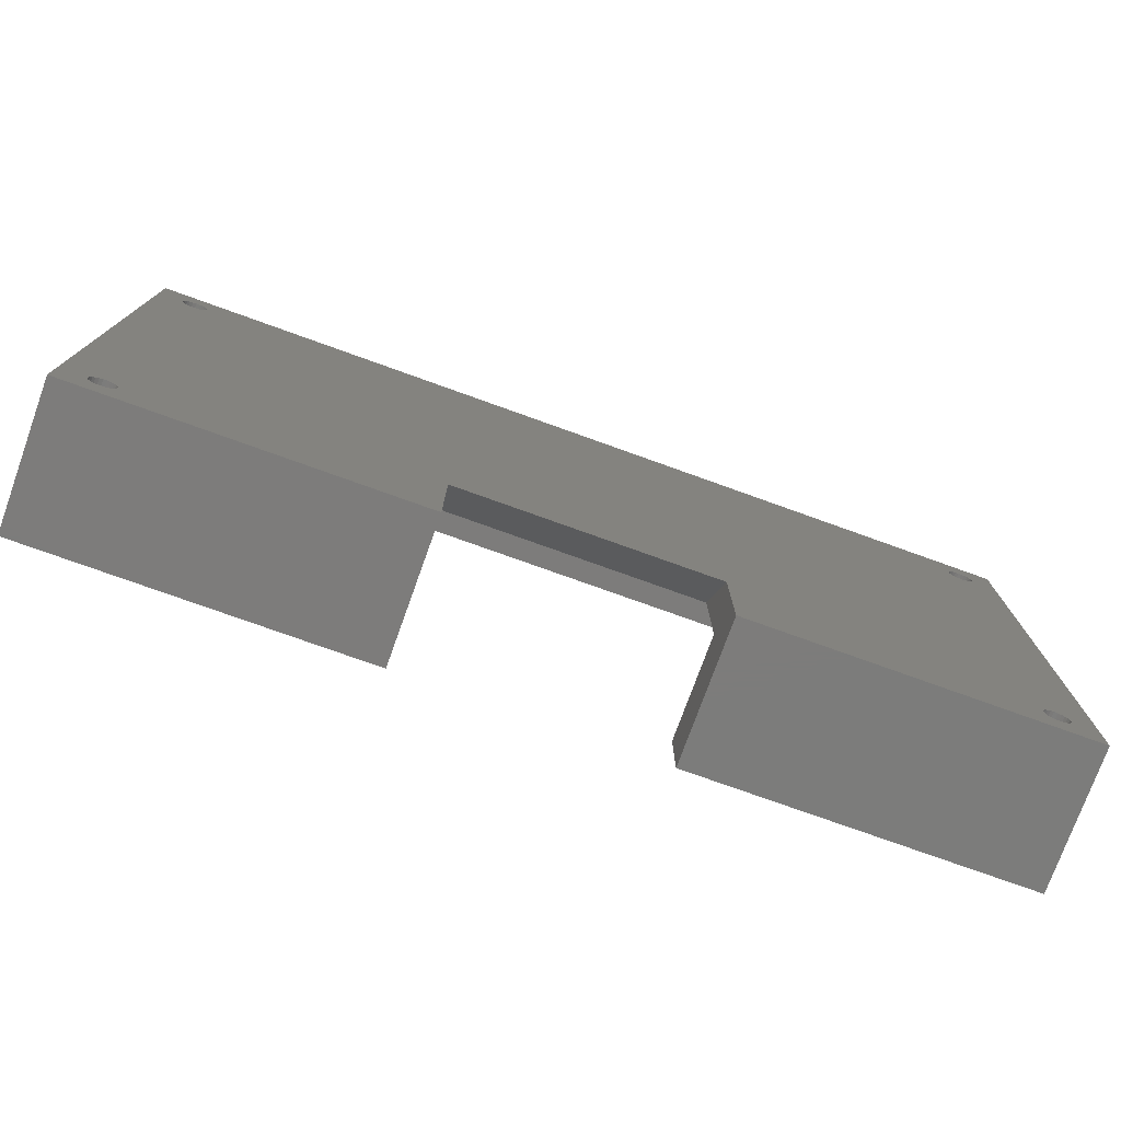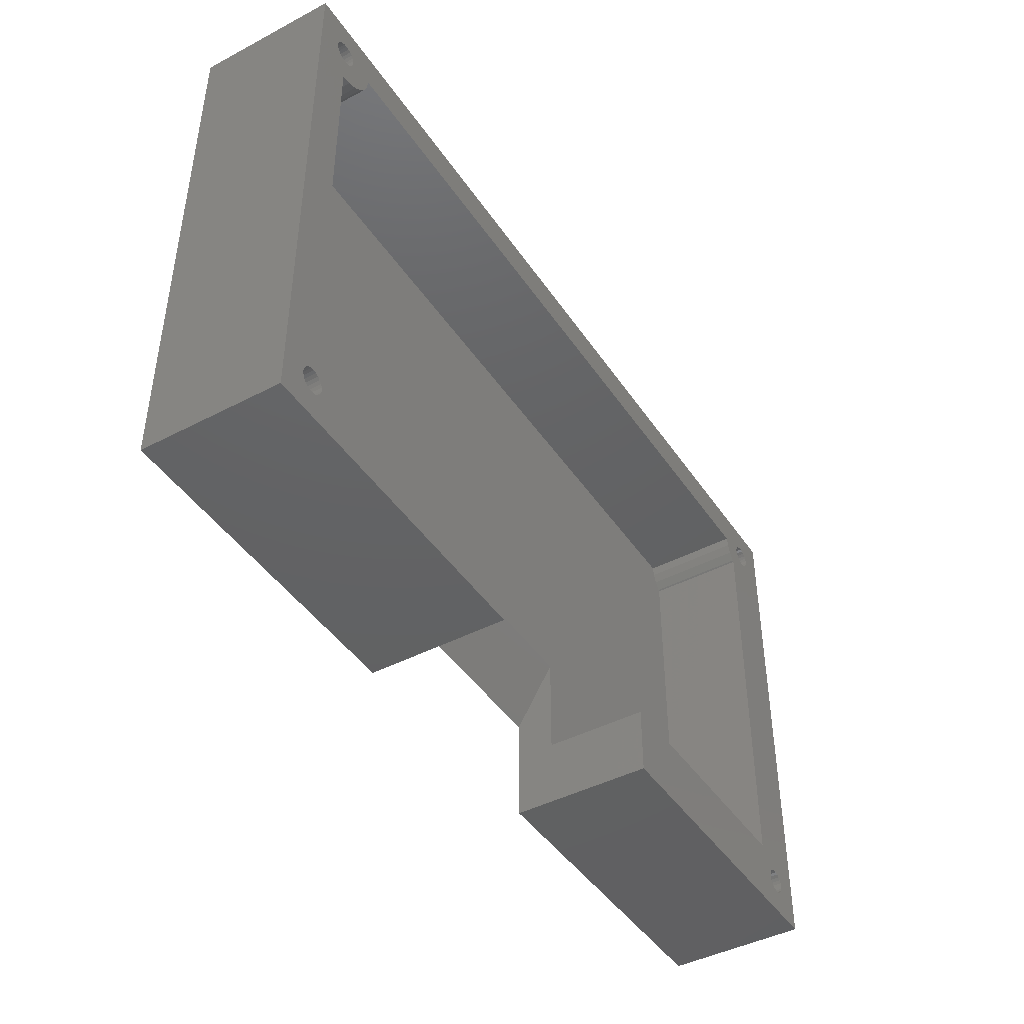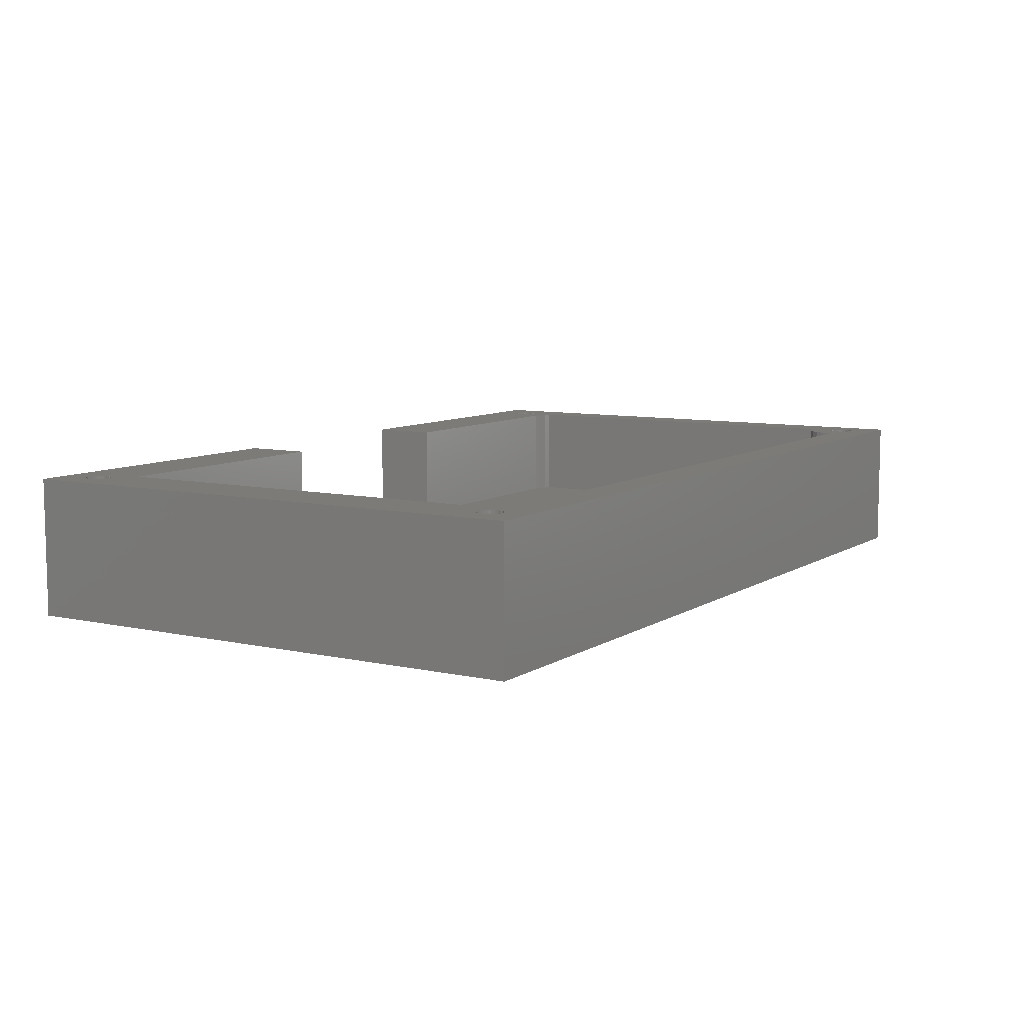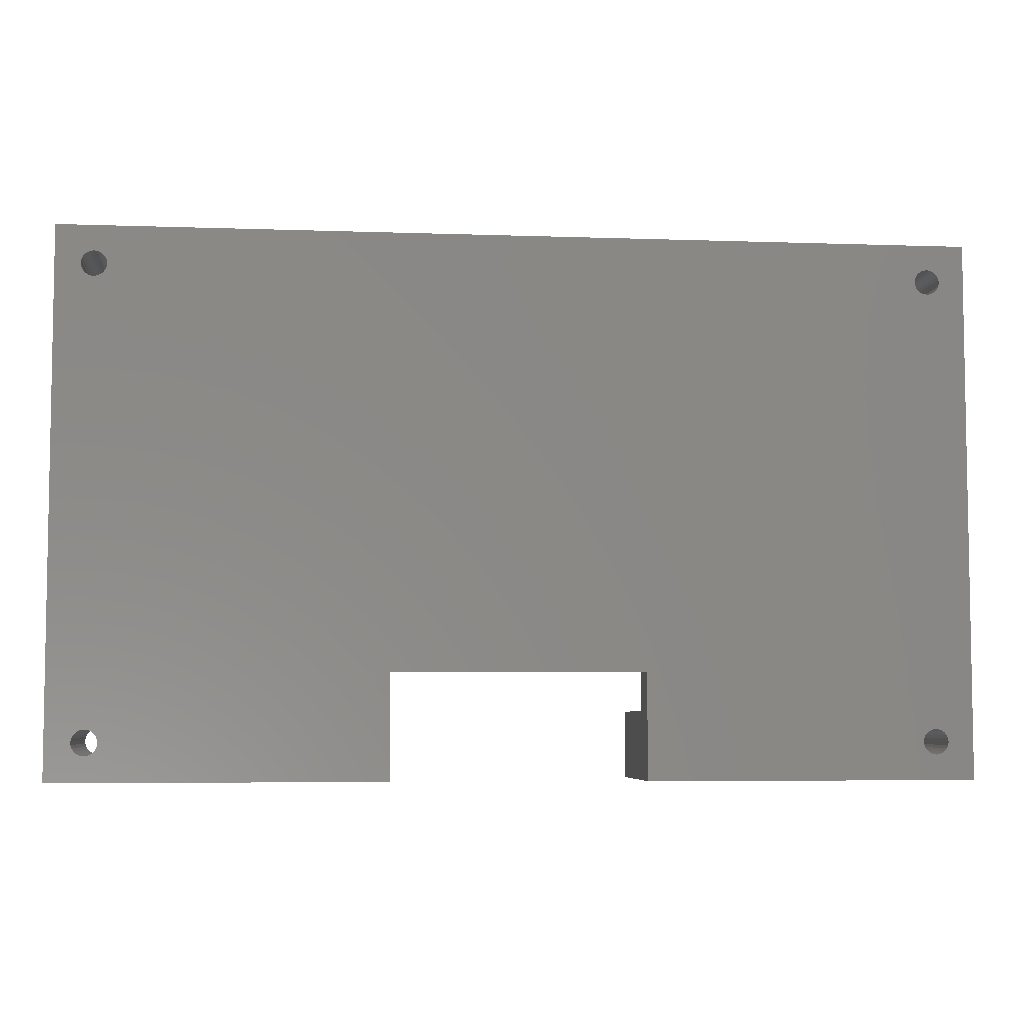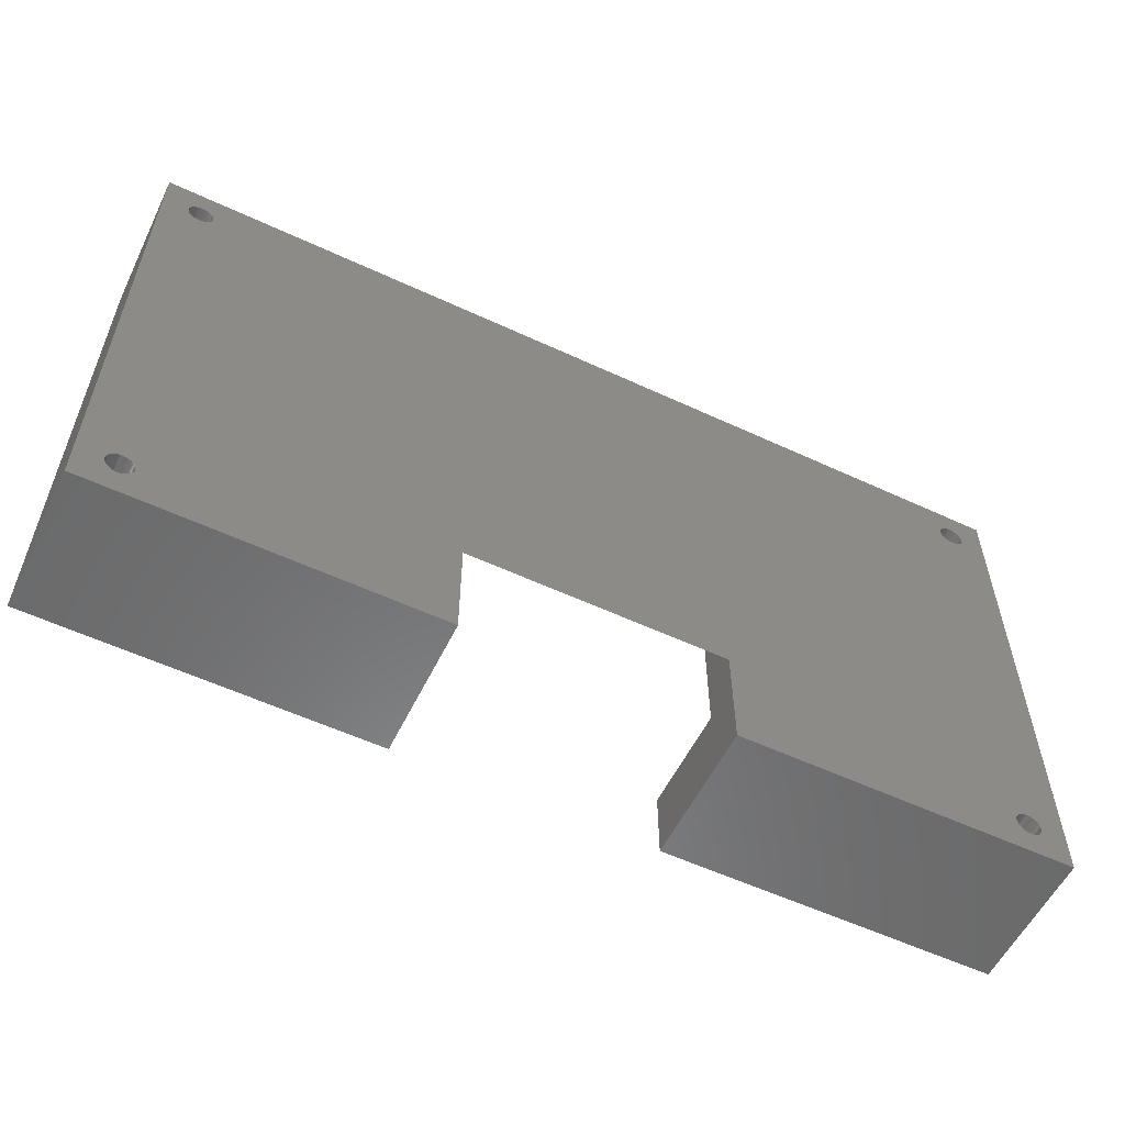
<metadata>
{"format":"stl","ext":"stl","renderer":"f3d","projection":"perspective","resolution":1024,"background":"white","views":[{"elev":-75.8,"azim":160.2,"up":"+Y"},{"elev":-44.0,"azim":-58.4,"up":"+Y"},{"elev":8.3,"azim":121.4,"up":"+Z"},{"elev":-5.8,"azim":173.9,"up":"+Y"},{"elev":-56.7,"azim":154.1,"up":"+Y"}]}
</metadata>
<code>
# stl→obj: 248 verts, 508 faces
v 193.7 91.19 3
v 193.8 90.41 11
v 193.7 91.19 11
v 193.8 90.41 3
v 194.1 89.69 11
v 194.1 89.69 3
v 194.6 89.07 11
v 194.6 89.07 3
v 194.7 88.97 3
v 194.7 88.97 11
v 194.7 56.77 3
v 194.7 56.77 11
v 173.6 56.77 3
v 173.6 56.77 11
v 132.3 56.77 11
v 132.1 56.98 3
v 132.1 56.98 11
v 132.3 56.77 3
v 131.4 57.28 3
v 131.4 57.28 11
v 130.6 57.38 3
v 130.6 57.38 11
v 130.6 88.19 3
v 130.6 88.19 11
v 131.4 88.29 3
v 131.4 88.29 11
v 132.1 88.59 3
v 132.1 88.59 11
v 132.7 89.07 3
v 132.7 89.07 11
v 133.2 89.69 11
v 133.2 89.69 3
v 133.5 90.41 11
v 133.5 90.41 3
v 133.6 91.19 11
v 133.6 91.19 3
v 195.7 54.38 -5.245e-13
v 195.7 54.55 11
v 195.7 54.38 11
v 195.7 54.55 -9.954e-13
v 195.8 54.8 11
v 195.8 54.8 -1.696e-12
v 195.9 55.02 -2.312e-12
v 195.9 55.02 11
v 196.1 55.2 -2.809e-12
v 196.1 55.2 11
v 196.3 55.32 -3.15e-12
v 196.3 55.32 11
v 196.6 55.37 -3.313e-12
v 196.6 55.37 11
v 196.8 55.36 -3.284e-12
v 196.8 55.36 11
v 197.1 55.29 -3.067e-12
v 197.1 55.29 11
v 197.3 55.15 -2.678e-12
v 197.3 55.15 11
v 197.5 54.96 -2.142e-12
v 197.5 54.96 11
v 197.6 54.73 11
v 197.6 54.73 -1.497e-12
v 197.7 54.47 -7.825e-13
v 197.7 54.47 11
v 197.7 54.21 11
v 197.7 54.21 -5.217e-14
v 197.6 53.96 11
v 197.6 53.96 6.458e-13
v 197.4 53.74 11
v 197.4 53.74 1.262e-12
v 197.3 53.56 11
v 197.3 53.56 1.761e-12
v 197 53.44 11
v 197 53.44 2.102e-12
v 196.8 53.38 11
v 196.8 53.38 2.262e-12
v 196.5 53.39 11
v 196.5 53.39 2.233e-12
v 196.3 53.47 11
v 196.3 53.47 2.019e-12
v 196 53.61 11
v 196 53.61 1.63e-12
v 195.9 53.8 11
v 195.9 53.8 1.091e-12
v 195.7 54.03 4.47e-13
v 195.7 54.03 11
v 195.7 54.29 11
v 195.7 54.29 -2.651e-13
v 195.8 91.73 -1.051e-10
v 196 91.93 11
v 195.8 91.73 11
v 196 91.93 -1.056e-10
v 196.2 92.08 -1.061e-10
v 196.2 92.08 11
v 196.5 92.17 -1.063e-10
v 196.5 92.17 11
v 196.7 92.19 -1.064e-10
v 196.7 92.19 11
v 197 92.14 -1.062e-10
v 197 92.14 11
v 197.2 92.03 -1.059e-10
v 197.2 92.03 11
v 197.4 91.86 -1.054e-10
v 197.4 91.86 11
v 197.6 91.64 11
v 197.6 91.64 -1.048e-10
v 197.7 91.4 -1.042e-10
v 197.7 91.4 11
v 197.7 91.14 11
v 197.7 91.14 -1.034e-10
v 197.6 90.88 11
v 197.6 90.88 -1.027e-10
v 197.5 90.64 11
v 197.5 90.64 -1.02e-10
v 197.3 90.45 -1.015e-10
v 197.3 90.45 11
v 197.1 90.3 11
v 197.1 90.3 -1.011e-10
v 196.9 90.21 11
v 196.9 90.21 -1.008e-10
v 196.6 90.19 11
v 196.6 90.19 -1.008e-10
v 196.4 90.24 11
v 196.4 90.24 -1.009e-10
v 196.1 90.35 11
v 196.1 90.35 -1.012e-10
v 195.9 90.52 11
v 195.9 90.52 -1.017e-10
v 195.8 90.73 11
v 195.8 90.73 -1.023e-10
v 195.7 90.98 11
v 195.7 90.98 -1.03e-10
v 195.7 91.24 -1.037e-10
v 195.7 91.24 11
v 195.7 91.49 11
v 195.7 91.49 -1.044e-10
v 130.1 53.51 11
v 130.3 53.41 2.125e-12
v 130.1 53.51 1.846e-12
v 130.3 53.41 11
v 129.9 53.67 11
v 129.9 53.67 1.403e-12
v 129.7 53.88 8.206e-13
v 129.7 53.88 11
v 129.6 54.12 11
v 129.6 54.12 1.452e-13
v 129.6 54.38 11
v 129.6 54.38 -5.767e-13
v 129.6 54.64 11
v 129.6 54.64 -1.301e-12
v 129.7 54.88 -1.954e-12
v 129.7 54.88 11
v 129.9 55.09 11
v 129.9 55.09 -2.534e-12
v 130.1 55.25 -2.981e-12
v 130.1 55.25 11
v 130.3 55.35 -3.26e-12
v 130.3 55.35 11
v 130.6 55.38 -3.356e-12
v 130.6 55.38 11
v 130.8 55.35 -3.257e-12
v 130.8 55.35 11
v 131.1 55.25 -2.978e-12
v 131.1 55.25 11
v 131.3 55.09 -2.532e-12
v 131.3 55.09 11
v 131.4 54.88 11
v 131.4 54.88 -1.975e-12
v 131.5 54.64 11
v 131.5 54.64 -1.3e-12
v 131.6 54.38 11
v 131.6 54.38 -5.753e-13
v 131.5 54.12 11
v 131.5 54.12 1.466e-13
v 131.4 53.88 11
v 131.4 53.88 8.22e-13
v 131.3 53.67 1.404e-12
v 131.3 53.67 11
v 131.1 53.51 11
v 131.1 53.51 1.848e-12
v 130.8 53.41 11
v 130.8 53.41 2.126e-12
v 130.6 53.38 11
v 130.6 53.38 2.221e-12
v 130.3 90.22 11
v 130.1 90.32 -1.011e-10
v 130.1 90.32 11
v 130.3 90.22 -1.008e-10
v 129.9 90.48 -1.015e-10
v 129.9 90.48 11
v 129.7 90.69 11
v 129.7 90.69 -1.021e-10
v 129.6 90.93 11
v 129.6 90.93 -1.028e-10
v 129.6 91.19 11
v 129.6 91.19 -1.035e-10
v 129.6 91.45 11
v 129.6 91.45 -1.042e-10
v 129.7 91.69 -1.049e-10
v 129.7 91.69 11
v 129.9 91.89 11
v 129.9 91.89 -1.055e-10
v 130.1 92.05 -1.059e-10
v 130.1 92.05 11
v 130.3 92.15 -1.062e-10
v 130.3 92.15 11
v 130.6 92.19 -1.063e-10
v 130.6 92.19 11
v 130.8 92.15 -1.062e-10
v 130.8 92.15 11
v 131.1 92.05 -1.059e-10
v 131.1 92.05 11
v 131.3 91.89 -1.055e-10
v 131.3 91.89 11
v 131.4 91.69 11
v 131.4 91.69 -1.049e-10
v 131.5 91.45 11
v 131.5 91.45 -1.042e-10
v 131.6 91.19 -1.035e-10
v 131.6 91.19 11
v 131.5 90.93 11
v 131.5 90.93 -1.028e-10
v 131.4 90.69 11
v 131.4 90.69 -1.021e-10
v 131.3 90.48 -1.015e-10
v 131.3 90.48 11
v 131.1 90.32 -1.011e-10
v 131.1 90.32 11
v 130.8 90.22 -1.008e-10
v 130.8 90.22 11
v 130.6 90.19 -1.007e-10
v 130.6 90.19 11
v 153.6 51.38 7.916e-12
v 127.6 51.38 11
v 127.6 51.38 7.817e-12
v 153.6 51.38 11
v 199.7 51.38 7.878e-12
v 199.7 94.19 11
v 199.7 51.38 11
v 199.7 94.19 -1.12e-10
v 127.6 94.19 11
v 127.6 94.19 -1.12e-10
v 173.6 64.77 3
v 153.6 64.77 3
v 153.6 56.77 3
v 173.6 51.38 7.938e-12
v 173.6 59.77 -1.551e-11
v 153.6 59.77 -1.551e-11
v 153.6 56.77 11
v 173.6 51.38 11
f 1 2 3
f 2 1 4
f 4 5 2
f 5 4 6
f 6 7 5
f 7 6 8
f 9 7 8
f 7 9 10
f 10 11 12
f 11 10 9
f 12 13 14
f 13 12 11
f 15 16 17
f 16 15 18
f 17 19 20
f 19 17 16
f 20 21 22
f 21 20 19
f 22 23 24
f 23 22 21
f 25 24 23
f 24 25 26
f 27 26 25
f 26 27 28
f 29 28 27
f 28 29 30
f 29 31 30
f 31 29 32
f 32 33 31
f 33 32 34
f 34 35 33
f 35 34 36
f 1 35 36
f 35 1 3
f 37 38 39
f 38 37 40
f 40 41 38
f 41 40 42
f 41 43 44
f 43 41 42
f 45 44 43
f 44 45 46
f 47 46 45
f 46 47 48
f 49 48 47
f 48 49 50
f 51 50 49
f 50 51 52
f 53 52 51
f 52 53 54
f 55 54 53
f 54 55 56
f 56 57 58
f 57 56 55
f 57 59 58
f 59 57 60
f 59 61 62
f 61 59 60
f 61 63 62
f 63 61 64
f 64 65 63
f 65 64 66
f 66 67 65
f 67 66 68
f 69 68 70
f 68 69 67
f 71 70 72
f 70 71 69
f 73 72 74
f 72 73 71
f 75 74 76
f 74 75 73
f 77 76 78
f 76 77 75
f 79 78 80
f 78 79 77
f 80 81 79
f 81 80 82
f 81 83 84
f 83 81 82
f 83 85 84
f 85 83 86
f 86 39 85
f 39 86 37
f 87 88 89
f 88 87 90
f 91 88 90
f 88 91 92
f 93 92 91
f 92 93 94
f 95 94 93
f 94 95 96
f 97 96 95
f 96 97 98
f 99 98 97
f 98 99 100
f 101 100 99
f 100 101 102
f 101 103 102
f 103 101 104
f 103 105 106
f 105 103 104
f 105 107 106
f 107 105 108
f 108 109 107
f 109 108 110
f 110 111 109
f 111 110 112
f 111 113 114
f 113 111 112
f 115 113 116
f 113 115 114
f 117 116 118
f 116 117 115
f 119 118 120
f 118 119 117
f 121 120 122
f 120 121 119
f 123 122 124
f 122 123 121
f 125 124 126
f 124 125 123
f 126 127 125
f 127 126 128
f 128 129 127
f 129 128 130
f 129 131 132
f 131 129 130
f 131 133 132
f 133 131 134
f 133 87 89
f 87 133 134
f 135 136 137
f 136 135 138
f 139 137 140
f 137 139 135
f 139 141 142
f 141 139 140
f 141 143 142
f 143 141 144
f 144 145 143
f 145 144 146
f 146 147 145
f 147 146 148
f 147 149 150
f 149 147 148
f 149 151 150
f 151 149 152
f 153 151 152
f 151 153 154
f 155 154 153
f 154 155 156
f 157 156 155
f 156 157 158
f 159 158 157
f 158 159 160
f 161 160 159
f 160 161 162
f 163 162 161
f 162 163 164
f 163 165 164
f 165 163 166
f 166 167 165
f 167 166 168
f 168 169 167
f 169 168 170
f 170 171 169
f 171 170 172
f 172 173 171
f 173 172 174
f 173 175 176
f 175 173 174
f 177 175 178
f 175 177 176
f 179 178 180
f 178 179 177
f 181 180 182
f 180 181 179
f 138 182 136
f 182 138 181
f 183 184 185
f 184 183 186
f 185 187 188
f 187 185 184
f 187 189 188
f 189 187 190
f 190 191 189
f 191 190 192
f 192 193 191
f 193 192 194
f 194 195 193
f 195 194 196
f 195 197 198
f 197 195 196
f 197 199 198
f 199 197 200
f 201 199 200
f 199 201 202
f 203 202 201
f 202 203 204
f 205 204 203
f 204 205 206
f 207 206 205
f 206 207 208
f 209 208 207
f 208 209 210
f 211 210 209
f 210 211 212
f 211 213 212
f 213 211 214
f 214 215 213
f 215 214 216
f 215 217 218
f 217 215 216
f 217 219 218
f 219 217 220
f 220 221 219
f 221 220 222
f 221 223 224
f 223 221 222
f 224 225 226
f 225 224 223
f 226 227 228
f 227 226 225
f 228 229 230
f 229 228 227
f 230 186 183
f 186 230 229
f 231 232 233
f 232 231 234
f 235 236 237
f 236 235 238
f 239 238 240
f 238 239 236
f 240 232 239
f 232 240 233
f 11 241 13
f 241 11 9
f 241 9 242
f 242 9 23
f 23 9 25
f 25 9 27
f 27 9 29
f 29 9 8
f 29 8 32
f 32 8 6
f 32 6 34
f 34 6 4
f 34 4 36
f 36 4 1
f 243 16 18
f 16 243 242
f 16 242 19
f 19 242 21
f 21 242 23
f 244 76 74
f 76 244 245
f 76 245 78
f 78 245 80
f 80 245 82
f 82 245 83
f 83 245 86
f 86 245 37
f 37 245 40
f 40 245 42
f 42 245 43
f 43 245 45
f 45 245 47
f 47 245 49
f 227 120 229
f 120 227 122
f 122 227 225
f 122 225 124
f 124 225 223
f 124 223 126
f 126 223 222
f 126 222 128
f 128 222 220
f 128 220 130
f 130 220 217
f 130 217 131
f 131 217 216
f 131 216 134
f 134 216 214
f 134 214 87
f 87 214 211
f 87 211 90
f 90 211 209
f 90 209 91
f 91 209 207
f 91 207 93
f 93 207 205
f 93 205 95
f 233 182 231
f 182 233 136
f 136 233 137
f 137 233 140
f 140 233 141
f 141 233 144
f 144 233 146
f 146 233 240
f 146 240 148
f 148 240 149
f 149 240 152
f 152 240 153
f 153 240 155
f 155 240 157
f 157 240 190
f 157 190 187
f 157 187 246
f 246 187 184
f 246 184 245
f 245 184 186
f 245 186 229
f 190 240 192
f 192 240 194
f 194 240 196
f 196 240 197
f 197 240 200
f 200 240 201
f 201 240 203
f 203 240 205
f 235 64 238
f 64 235 66
f 66 235 68
f 68 235 70
f 70 235 72
f 72 235 74
f 74 235 244
f 238 64 61
f 238 61 60
f 238 60 57
f 238 57 55
f 238 55 53
f 238 53 51
f 238 51 49
f 238 49 112
f 112 49 245
f 112 245 113
f 113 245 116
f 116 245 118
f 118 245 120
f 120 245 229
f 238 112 110
f 238 110 108
f 238 108 105
f 238 105 104
f 238 104 101
f 238 101 99
f 238 99 97
f 238 97 95
f 238 95 205
f 238 205 240
f 231 180 246
f 180 231 182
f 246 180 178
f 246 178 175
f 246 175 174
f 246 174 172
f 246 172 170
f 246 170 168
f 246 168 166
f 246 166 163
f 246 163 161
f 246 161 159
f 246 159 157
f 234 243 247
f 243 234 231
f 243 231 246
f 246 242 243
f 237 73 248
f 73 237 71
f 71 237 69
f 69 237 67
f 67 237 65
f 65 237 63
f 63 237 236
f 63 236 62
f 62 236 59
f 59 236 58
f 58 236 56
f 56 236 54
f 54 236 52
f 52 236 50
f 50 236 12
f 50 12 14
f 12 236 111
f 12 111 114
f 12 114 115
f 12 115 10
f 10 115 7
f 7 115 117
f 7 117 5
f 5 117 119
f 111 236 109
f 109 236 107
f 107 236 106
f 106 236 103
f 103 236 102
f 102 236 100
f 100 236 98
f 98 236 96
f 96 236 206
f 232 145 239
f 145 232 143
f 143 232 142
f 142 232 139
f 139 232 135
f 135 232 138
f 138 232 181
f 239 145 147
f 239 147 150
f 239 150 151
f 239 151 154
f 239 154 156
f 239 156 158
f 239 158 22
f 22 158 15
f 22 15 17
f 22 17 20
f 239 22 24
f 239 24 189
f 189 24 26
f 189 26 188
f 188 26 28
f 188 28 185
f 185 28 30
f 185 30 183
f 183 30 31
f 183 31 230
f 239 189 191
f 239 191 193
f 239 193 195
f 239 195 198
f 239 198 199
f 239 199 202
f 239 202 204
f 239 204 206
f 239 206 236
f 119 2 5
f 2 119 121
f 2 121 123
f 2 123 125
f 2 125 3
f 3 125 127
f 3 127 129
f 3 129 132
f 3 132 218
f 218 132 215
f 215 132 133
f 215 133 213
f 213 133 89
f 213 89 212
f 212 89 88
f 212 88 210
f 210 88 92
f 210 92 208
f 208 92 94
f 208 94 206
f 206 94 96
f 33 230 31
f 230 33 228
f 228 33 226
f 226 33 224
f 224 33 35
f 224 35 221
f 221 35 219
f 219 35 218
f 218 35 3
f 247 232 234
f 232 247 179
f 232 179 181
f 179 247 177
f 177 247 176
f 176 247 173
f 173 247 171
f 171 247 169
f 169 247 167
f 167 247 165
f 165 247 164
f 164 247 162
f 162 247 160
f 160 247 158
f 158 247 15
f 248 75 14
f 75 248 73
f 14 75 77
f 14 77 79
f 14 79 81
f 14 81 84
f 14 84 85
f 14 85 39
f 14 39 38
f 14 38 41
f 14 41 44
f 14 44 46
f 14 46 48
f 14 48 50
f 247 18 15
f 18 247 243
f 235 248 244
f 248 235 237
f 245 13 241
f 13 248 14
f 248 13 244
f 244 13 245
f 245 242 246
f 242 245 241

</code>
